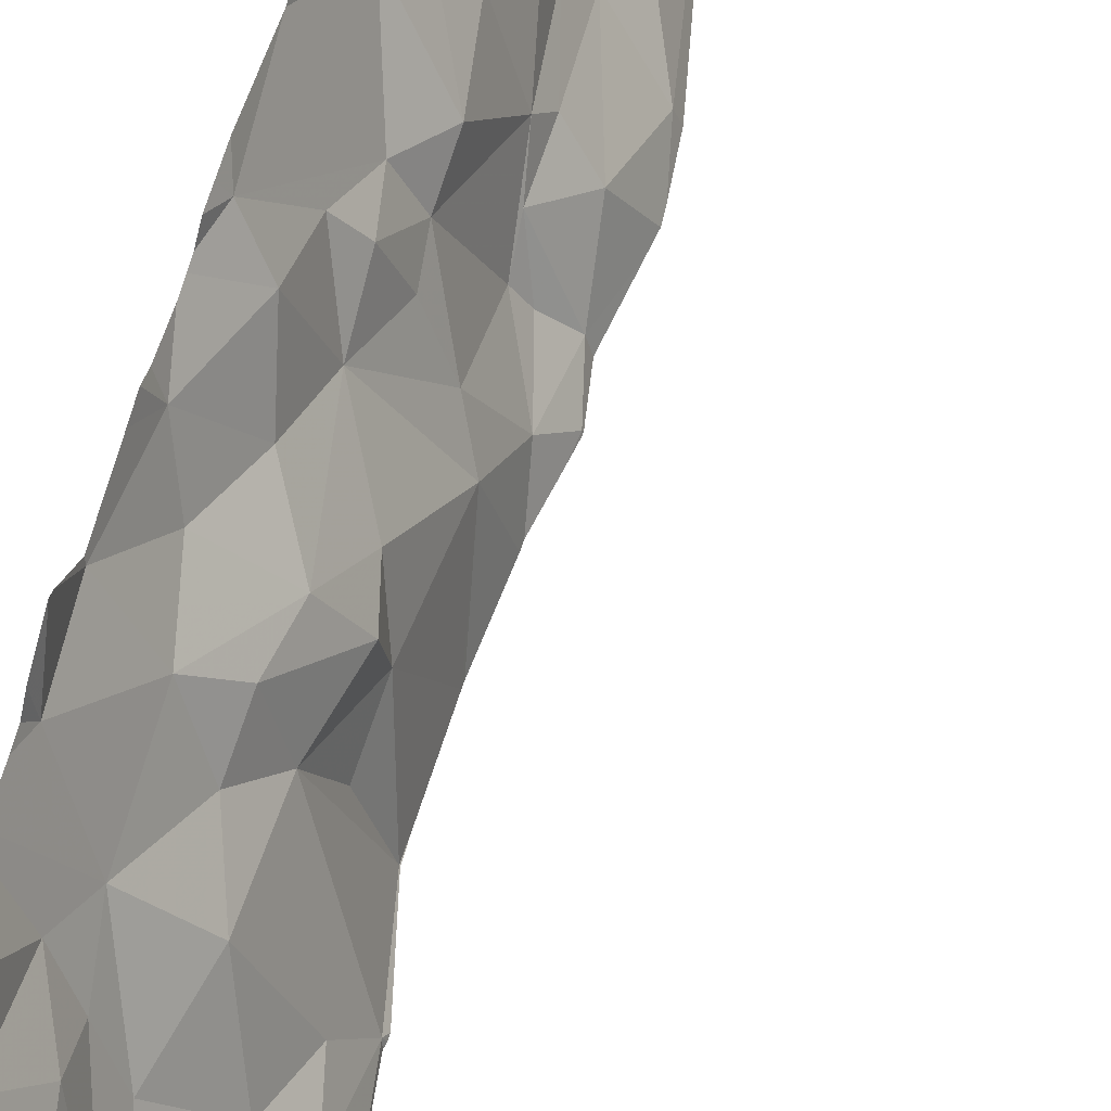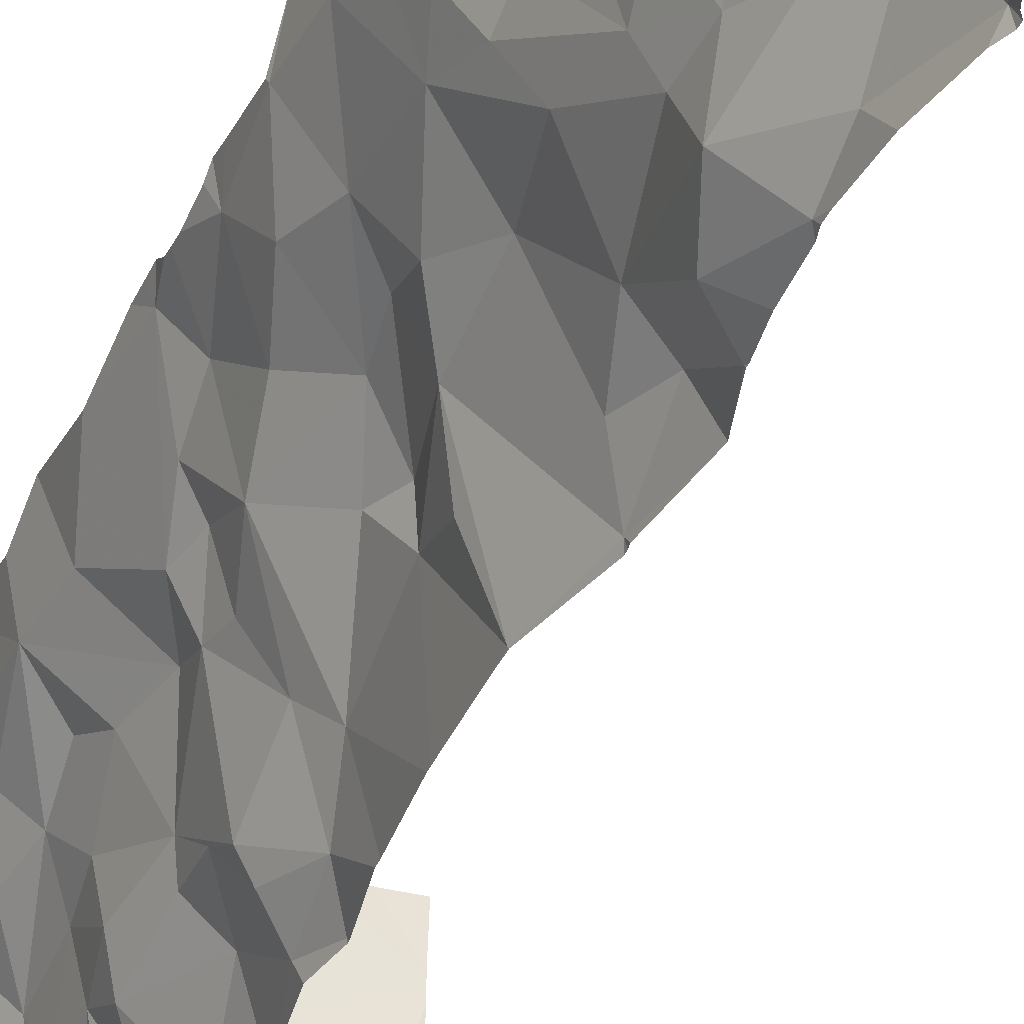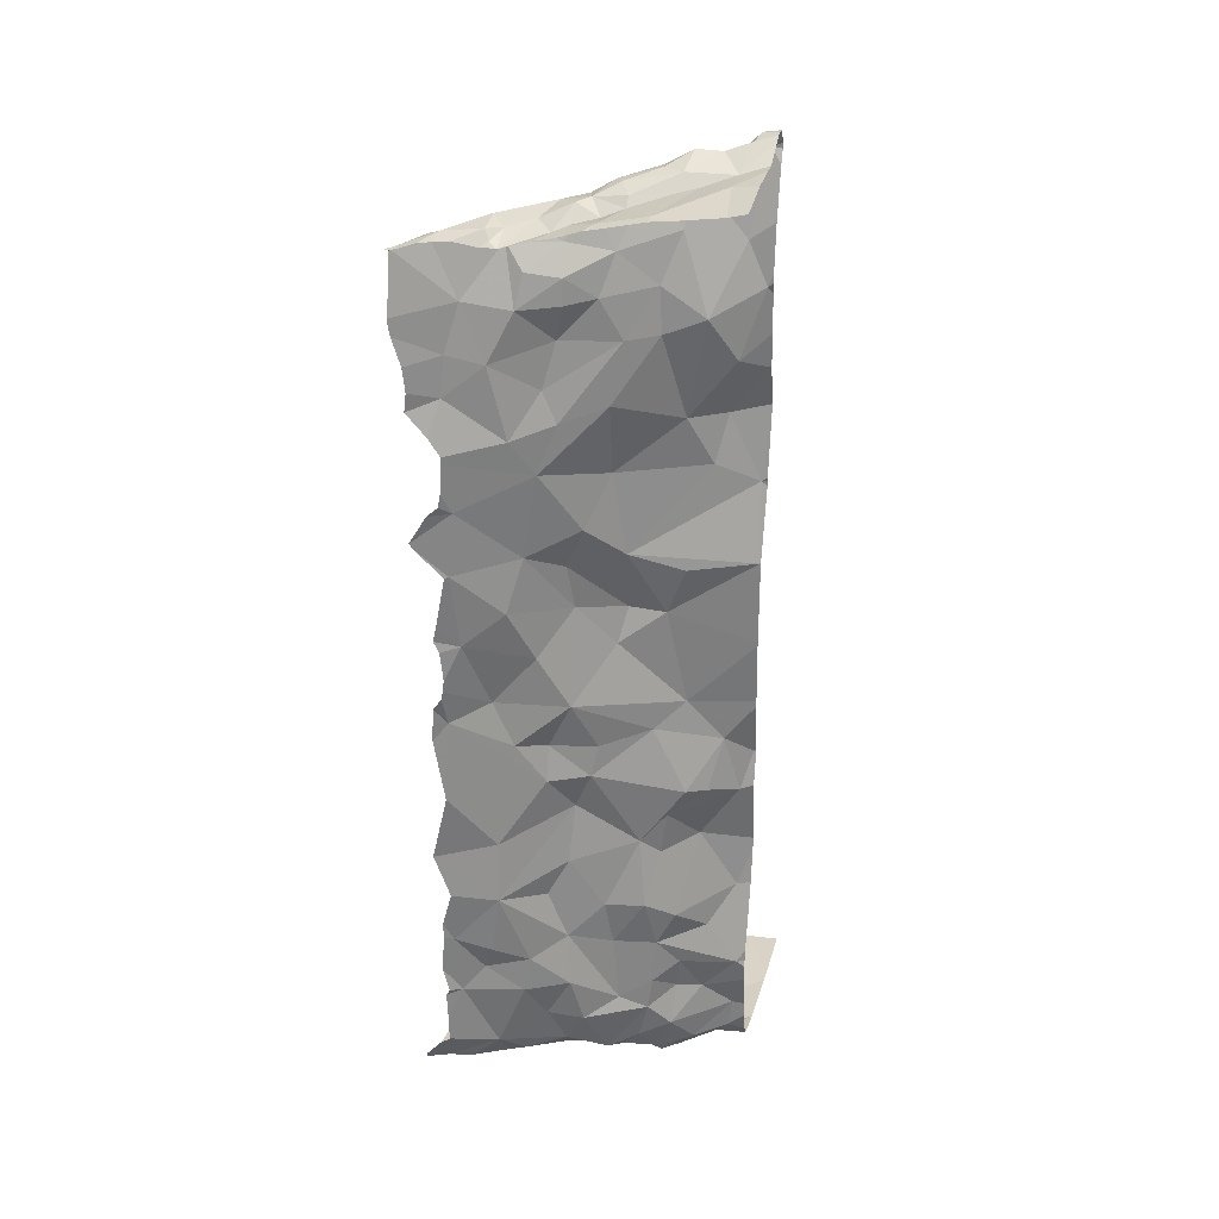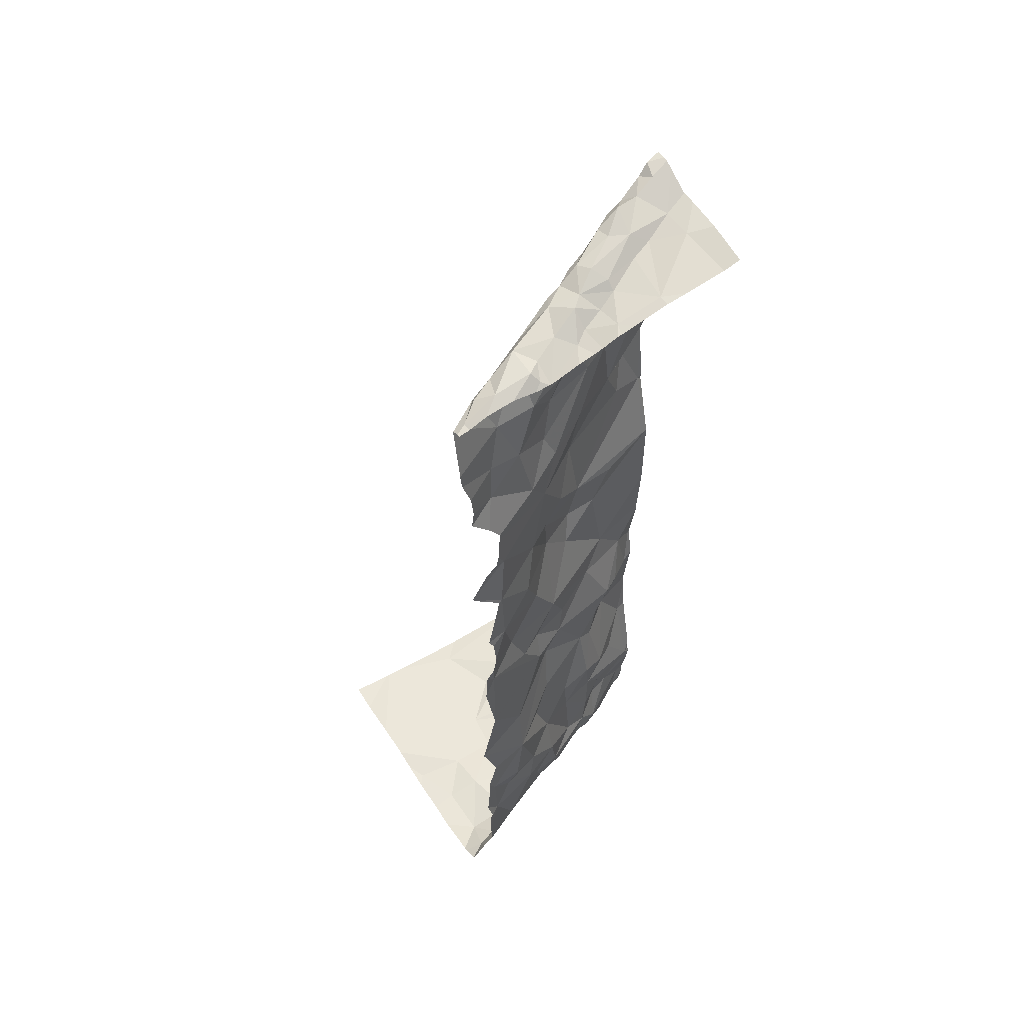
<metadata>
{"format":"obj","ext":"obj","renderer":"f3d","projection":"perspective","resolution":1024,"background":"white","views":[{"elev":66.9,"azim":17.2,"up":"+Y"},{"elev":-39.9,"azim":-22.7,"up":"+Y"},{"elev":29.2,"azim":-75.2,"up":"+Z"},{"elev":53.7,"azim":-122.3,"up":"+Z"}]}
</metadata>
<code>
v -79.37 242.8 497.1
v -79.7 243.6 494.4
v -79.31 242.8 496.1
v -78.77 243.3 494.1
v -79.38 242.8 494.4
v -78.77 243.1 494.1
v -79.31 242.8 494.9
v -79.68 243.5 496.9
v -79.31 242.8 494.1
v -79.33 242.8 494.7
v -79.35 242.8 494.2
v -79.21 242.8 494.1
v -78.77 243.6 494.1
v -79.34 242.8 495.1
v -78.77 243 494.1
v -79.67 243.6 496.5
v -78.77 243.3 494.1
v -79.31 242.8 494.8
v -79.33 242.8 495.2
v -79.7 243.6 495.4
v -79.32 242.8 495.2
v -79.71 243.6 494.6
v -78.77 242.9 494.1
v -78.99 242.8 494.1
v -79.13 242.8 494.1
v -78.77 243.5 494.1
v -79.71 243.6 496.1
v -78.77 242.9 494.1
v -79.31 242.8 496.1
v -79.33 242.8 494.1
v -78.77 243.6 494.1
v -79.72 243.7 494.9
v -79.26 243.7 494.1
v -79.33 242.8 494.1
v -79.68 243.6 496.9
v -79.38 242.8 494.4
v -79.68 243.6 496.4
v -79.68 243.7 496.8
v -79.7 243.7 496.8
v -79.7 243.5 496.9
v -78.77 243.6 494.1
v -79.66 243.3 496.9
v -79.32 242.8 494.9
v -79.69 243.2 496.9
v -79.7 243.6 495.6
v -79.69 243 497
v -79.64 243.7 494.1
v -79.72 243.7 494.1
v -79.43 243 494.3
v -79.4 242.9 494.3
v -79.45 243 494.4
v -79.29 242.9 494.1
v -79.34 242.9 494.1
v -79.39 243 494.1
v -79.46 243 494.2
v -79.65 243.6 494.1
v -79.67 243.7 494.1
v -79.57 243.6 494.1
v -79.68 243.5 494.8
v -79.26 243.7 494.1
v -79.28 243.5 494.1
v -79.4 243.7 494.1
v -78.86 243.7 494.1
v -79.36 242.8 494.3
v -79.21 242.8 494.1
v -79.58 243.5 494.1
v -79.41 243.5 494.1
v -79.69 243.7 496.8
v -79.69 243.7 496.8
v -79.51 243.3 494.1
v -79.45 243.3 494.1
v -79.56 243.3 494.2
v -79.48 243.1 494.3
v -79.48 243.1 494.2
v -79.01 243.7 494.1
v -79.72 243.7 494.1
v -79.72 243.7 496.8
v -79.42 242.9 495.1
v -79.37 242.9 495.3
v -79.46 243 495.1
v -79.27 243.2 494.1
v -79.2 243.1 494.1
v -79.36 243.1 494.1
v -79.36 242.8 494.3
v -79.2 243.7 494.1
v -79.09 242.9 494.1
v -79.36 242.8 494.2
v -79.72 243.7 496.6
v -79.36 242.8 495.1
v -79.69 243.7 496.8
v -79.17 243 494.1
v -79.42 242.9 494.1
v -79.51 243.2 494.1
v -79.02 243.2 494.1
v -78.83 243.3 494.1
v -78.99 243.1 494.1
v -79.67 243.5 494.5
v -79.65 243.4 494.4
v -79.39 243.2 494.1
v -79.64 243.4 494.5
v -79.65 243.5 494.2
v -79.6 243.4 494.3
v -79.28 243.4 494.1
v -79.16 243.4 494.1
v -79.41 243 494
v -79.43 243.1 494.1
v -79.44 243 494.1
v -78.79 243 494.1
v -79.35 242.8 494.2
v -79.45 243.2 494.1
v -79.57 243.3 494.3
v -79.6 243.3 494.4
v -79.47 243.4 494.1
v -79.6 243.4 494.1
v -79.51 243.2 494.3
v -79.57 243.3 494.6
v -79.48 243.1 494.4
v -79.57 243.4 495.3
v -79.57 243.3 495.4
v -79.62 243.4 495.3
v -79.39 242.8 494.4
v -79.48 243 494.5
v -79.4 242.9 494.6
v -79.34 242.8 494.7
v -79.54 243.2 495.2
v -79.45 243.1 495.3
v -79.63 243.6 496.8
v -79.64 243.6 496.7
v -79.32 242.9 497
v -79.36 242.8 497.1
v -79.38 242.9 497
v -79.53 243.3 496.8
v -79.57 243.3 496.7
v -79.48 243.2 496.8
v -79.53 243 497
v -79.48 243 497
v -79.5 242.9 497
v -79.69 243.5 494.6
v -79.4 243 497
v -79.35 242.9 497
v -79.63 243.3 496.9
v -79.49 243.3 496.9
v -79.54 243.4 496.9
v -79.48 243.2 496.9
v -79.47 243.2 496.9
v -79.45 243.2 496.9
v -79.55 243.1 497
v -79.51 243.2 497
v -79.45 243.1 497
v -79.47 243.2 497
v -79.37 243 497
v -79.41 243.1 497
v -79.61 243.6 496.9
v -79.59 243.5 496.9
v -79.57 243.5 496.8
v -79.51 243.2 494.5
v -79.59 243.4 495.2
v -79.53 243.3 495
v -78.86 243.7 494.1
v -79.38 242.9 494.9
v -79.36 243 497
v -79.53 243.3 495.9
v -79.54 243.3 496
v -79.61 243.4 495.9
v -79.46 243 494.9
v -79.48 243.1 494.9
v -79.51 243.1 494.7
v -79.47 243 494.6
v -79.4 243 495.4
v -79.46 243 495
v -79.09 243.7 494.1
v -79.5 243.7 494.1
v -79.43 243 495.8
v -79.42 243 495.7
v -79.37 242.8 495.9
v -79.71 243.7 496.7
v -79.72 243.7 496.6
v -79.32 242.8 496.1
v -79.67 243.5 495
v -79.59 243.4 494.7
v -79.52 243.2 495.3
v -79.65 243.5 495.7
v -79.72 243.6 495.9
v -79.6 243.4 495.6
v -79.48 243.1 495.9
v -79.43 243.1 495.7
v -79.63 243.5 495.4
v -79.32 242.8 495.2
v -79.46 243.1 496.6
v -79.53 243.2 496.4
v -79.41 243 496.3
v -79.53 243.2 494.7
v -79.48 243.2 496.1
v -79.36 242.9 496.1
v -79.41 243.1 496.9
v -79.65 243.6 496.8
v -79.62 243.4 496.6
v -79.58 243.3 496.7
v -79.59 243.4 496.7
v -79.65 243.5 496.5
v -79.59 243.3 496.3
v -79.58 243.4 496.4
v -79.65 243.4 496.3
v -79.29 242.8 497
v -79.45 243.1 496.7
v -79.53 243.2 496.7
v -79.65 243.4 496.9
v -79.58 243.3 496.9
v -79.55 243.2 497
v -79.61 243.2 496.9
v -79.61 243.3 496.9
v -79.46 242.9 497
v -79.53 243.3 496.9
v -79.58 243.1 496.9
v -79.41 243 496.8
v -79.31 242.8 497.1
v -79.56 242.9 497
v -79.35 242.8 496.8
v -79.51 243.1 496.5
v -79.39 242.9 496.5
v -79.35 242.8 496.7
v -79.44 242.9 496.6
v -79.56 243.3 496.5
v -79.32 242.8 496.4
v -79 243.7 494.1
v -79.29 243.7 494.1
v -78.77 243.7 494.1
v -79.61 243.4 496.2
v -79.69 243.7 496.8
v -79.66 243.7 494.1
v -79.22 242.8 494.1
v -79.56 243.3 494.9
v -79.71 243.7 494.1
v -79.51 243.3 495.7
v -79.46 243.2 495.6
v -79.13 243.7 494.1
v -79.33 242.9 496.3
v -79.41 243.7 494.1
v -79.2 242.8 494.1
v -79.19 242.8 494.1
v -79.23 242.8 494.1
v -79.72 243.7 494.5
v -79.72 243.6 494.4
v -79.72 243.7 494.4
v -79.72 243.7 494.3
v -79.72 243.5 496.9
v -79.72 243.6 496.9
v -79.72 243.7 496.6
v -79.72 243.7 496.5
v -79.72 243.7 495.4
v -79.72 243.7 495.3
v -79.72 243.7 494.7
v -79.72 243.7 494.6
v -79.72 243.6 496.1
v -79.72 243.6 496.1
v -79.72 243.7 494.9
v -79.72 243.7 494.9
v -79.72 243.6 495.5
v -79.72 243.7 495.4
v -79.72 243.6 496.9
v -79.72 243.6 496.8
v -79.72 243.7 496.4
v -79.72 243.7 496.4
v -79.72 243.6 496.3
v -79.72 243.7 496.8
v -79.72 243.5 496.8
v -79.72 243.4 496.9
v -79.72 243.3 496.9
v -79.72 243.3 496.9
v -79.72 243.2 496.9
v -79.72 243.2 496.9
v -79.72 243.2 496.9
v -79.72 243.6 495.1
v -79.72 243.1 496.9
v -79.72 243.6 495.7
v -79.72 243.6 495.6
v -79.72 243.6 495.5
v -79.72 243.7 496.1
v -79.72 243 497
v -79.72 243 497
v -79.72 243.6 494.8
v -79.72 243.7 494.2
v -79.72 243.7 494.2
v -79.72 243.3 496.9
v -79.72 243.6 495.1
v -79.72 243.6 495.1
v -79.72 243.6 495.5
v -79.72 243.6 495.9
v -79.72 243.6 495.7
v -79.72 243.7 496
v -79.72 243.4 496.8
v -79.72 243.4 496.8
v -79.72 243.4 496.8
v -79.72 242.8 497
v -79.72 243.6 495.1
v -79.72 243.7 496
v -79.72 243.6 496.2
v -79.71 243.7 496.8
v -79.72 243.6 496.2
v -79.44 242.8 497
v -79.3 242.8 497.1
v -79.33 242.8 497.1
v -79.29 242.8 497
v -79.33 242.8 496.8
v -79.29 242.8 497.1
v -79.34 242.8 497.1
v -79.48 242.8 497
v -79.54 242.8 497
v -79.33 242.8 496.7
v -79.33 242.8 496.5
v -79.59 242.8 497
v -79.28 242.8 497
v -79.28 242.8 497
v -79.34 242.8 496.7
v -79.34 242.8 496.7
v -79.35 242.8 495.4
v -79.35 242.8 495.4
v -79.38 242.8 494.5
v -79.32 242.8 495.2
v -79.32 242.8 495.2
v -79.38 242.8 494.4
v -79.37 242.8 495.8
v -79.37 242.8 495.6
v -79.31 242.8 496.1
v -79.37 242.8 495.6
v -79.37 242.8 495.9
v -79.32 242.8 496.4
v -79.32 242.8 496.4
v -78.96 242.8 494.1
v -79.28 242.8 496.3
v -79.28 242.8 496.3
v -79.29 242.8 496.3
v -79.34 242.8 496.7
v -78.77 242.8 494.1
v -79.7 242.8 497
v -79.72 242.8 497
f 318 121 10
f 317 169 325
f 316 79 169
f 315 221 304
f 22 2 242
f 314 221 315
f 313 204 312
f 249 37 262
f 247 35 260
f 312 204 305
f 40 8 246
f 311 217 294
f 310 220 309
f 309 221 333
f 308 217 311
f 307 217 308
f 306 130 1
f 50 49 51
f 53 52 54
f 55 49 50
f 57 56 58
f 257 59 281
f 61 60 62
f 62 60 226
f 53 65 52
f 58 66 67
f 71 70 72
f 73 55 74
f 79 78 80
f 82 81 83
f 28 86 24
f 9 87 34
f 52 91 83
f 64 87 92
f 24 65 25
f 241 53 9
f 86 52 65
f 73 74 93
f 92 55 64
f 84 50 36
f 95 94 96
f 54 52 83
f 2 97 98
f 83 81 99
f 100 98 97
f 102 101 98
f 104 103 81
f 103 104 61
f 83 105 54
f 54 106 107
f 55 92 107
f 96 91 108
f 85 61 236
f 66 58 56
f 101 102 72
f 104 94 95
f 104 95 26
f 171 41 75
f 71 110 99
f 93 110 71
f 236 104 171
f 67 62 58
f 111 102 112
f 58 62 238
f 66 113 67
f 114 101 72
f 108 86 23
f 91 52 86
f 106 105 83
f 104 82 96
f 71 99 103
f 108 91 86
f 74 110 93
f 106 83 99
f 99 81 103
f 72 70 114
f 70 113 66
f 71 113 70
f 102 111 72
f 103 61 67
f 101 114 66
f 66 114 70
f 93 72 111
f 111 112 115
f 106 110 74
f 115 112 116
f 117 51 49
f 119 118 120
f 121 51 122
f 101 2 98
f 66 56 101
f 56 57 101
f 101 57 282
f 121 123 124
f 80 125 126
f 71 72 93
f 99 110 106
f 106 54 105
f 55 106 74
f 117 73 115
f 50 64 55
f 38 39 127
f 38 127 128
f 130 129 131
f 133 132 134
f 136 135 137
f 97 138 100
f 139 131 140
f 141 42 268
f 142 132 143
f 145 144 146
f 148 147 136
f 136 149 148
f 150 148 149
f 139 136 131
f 139 151 152
f 153 35 154
f 154 143 153
f 127 153 155
f 156 122 117
f 87 64 109
f 158 157 125
f 160 89 43
f 161 151 140
f 163 162 164
f 166 165 167
f 165 168 167
f 126 169 79
f 80 78 170
f 174 173 175
f 89 78 79
f 179 59 32
f 59 180 116
f 156 167 122
f 100 112 98
f 116 112 100
f 179 32 273
f 120 157 20
f 126 181 119
f 183 182 45
f 182 184 45
f 162 163 185
f 119 181 118
f 125 157 118
f 162 185 186
f 187 20 258
f 79 80 126
f 20 187 120
f 186 185 174
f 288 45 289
f 187 119 120
f 166 170 165
f 190 189 191
f 79 188 89
f 121 50 51
f 165 160 168
f 156 115 116
f 36 121 5
f 78 89 170
f 160 165 170
f 122 51 117
f 156 117 115
f 167 156 192
f 116 192 156
f 160 124 168
f 122 167 168
f 138 59 100
f 116 100 59
f 22 138 97
f 305 204 301
f 185 193 194
f 185 194 178
f 195 145 146
f 39 196 127
f 198 197 133
f 128 16 248
f 155 199 197
f 197 200 128
f 8 154 35
f 202 201 203
f 197 199 133
f 35 153 196
f 143 155 153
f 127 196 153
f 140 129 204
f 261 39 265
f 35 196 39
f 134 205 206
f 154 8 207
f 209 208 210
f 8 40 207
f 207 40 267
f 292 211 293
f 161 140 204
f 145 134 132
f 142 213 144
f 210 214 209
f 211 207 291
f 152 161 195
f 152 149 139
f 149 152 150
f 152 151 161
f 144 145 142
f 155 132 199
f 133 199 132
f 195 215 134
f 150 146 144
f 135 147 214
f 213 142 143
f 154 211 213
f 155 143 132
f 216 129 130
f 204 129 216
f 195 150 152
f 146 150 195
f 145 195 134
f 215 205 134
f 139 140 151
f 217 46 279
f 161 204 218
f 218 204 303
f 204 216 301
f 131 129 140
f 136 139 149
f 130 212 1
f 300 217 307
f 212 131 136
f 212 130 131
f 136 137 212
f 302 130 306
f 217 212 137
f 214 147 209
f 46 135 214
f 154 207 211
f 209 144 213
f 209 150 144
f 217 137 46
f 147 135 136
f 219 206 205
f 211 42 208
f 44 210 141
f 270 141 284
f 143 154 213
f 150 209 148
f 147 148 209
f 208 213 211
f 141 208 42
f 208 141 210
f 213 208 209
f 46 214 44
f 214 210 44
f 46 44 274
f 221 220 222
f 189 222 191
f 222 220 191
f 202 200 223
f 133 134 206
f 222 189 205
f 191 220 224
f 220 221 309
f 221 218 304
f 167 192 166
f 190 193 228
f 245 101 283
f 96 94 104
f 316 169 317
f 19 79 316
f 67 61 62
f 67 113 103
f 121 124 10
f 92 53 54
f 55 73 49
f 80 170 166
f 166 158 125
f 112 102 98
f 14 188 319
f 91 82 83
f 92 87 53
f 73 93 111
f 59 22 252
f 121 122 123
f 125 80 166
f 189 190 219
f 81 82 104
f 107 92 54
f 107 106 55
f 24 86 65
f 230 58 47
f 115 73 111
f 103 113 71
f 96 82 91
f 117 49 73
f 116 180 192
f 192 232 166
f 123 168 124
f 174 175 322
f 215 161 222
f 161 218 222
f 161 215 195
f 190 201 219
f 202 219 201
f 205 215 222
f 46 137 135
f 157 158 179
f 157 179 285
f 162 234 164
f 22 59 138
f 27 228 164
f 228 163 164
f 234 184 182
f 169 174 323
f 187 184 119
f 181 125 118
f 45 184 187
f 182 164 234
f 158 232 59
f 169 235 174
f 175 178 29
f 235 186 174
f 179 158 59
f 185 163 193
f 180 232 192
f 180 59 232
f 157 120 118
f 286 157 295
f 164 182 183
f 183 27 164
f 277 187 287
f 186 235 234
f 119 184 234
f 234 162 186
f 125 181 126
f 169 126 119
f 235 169 119
f 175 173 185
f 185 173 174
f 304 218 303
f 193 191 194
f 232 158 166
f 170 89 160
f 18 160 7
f 123 122 168
f 97 2 22
f 224 220 310
f 163 228 193
f 27 183 290
f 303 204 313
f 178 194 237
f 178 175 185
f 142 145 132
f 228 203 201
f 228 201 190
f 206 198 133
f 203 37 200
f 264 203 297
f 37 16 200
f 203 200 202
f 16 128 200
f 200 197 223
f 128 155 197
f 155 128 127
f 189 219 205
f 222 218 221
f 223 198 206
f 197 198 223
f 191 193 190
f 223 219 202
f 219 223 206
f 330 237 331
f 194 191 237
f 237 191 224
f 331 224 332
f 311 294 335
f 234 235 119
f 228 27 254
f 297 228 299
f 12 65 231
f 96 108 95
f 239 65 12
f 4 108 6
f 242 2 243
f 302 216 130
f 243 2 244
f 244 2 245
f 176 128 88
f 245 2 101
f 246 8 247
f 301 216 302
f 300 212 217
f 247 8 35
f 248 16 249
f 90 38 128
f 48 282 76
f 249 16 37
f 250 20 251
f 1 212 300
f 5 121 321
f 251 20 286
f 252 22 253
f 76 282 233
f 253 22 242
f 254 27 255
f 21 188 19
f 19 188 79
f 255 27 278
f 256 32 257
f 75 41 225
f 3 178 324
f 257 32 59
f 258 20 259
f 77 265 298
f 259 20 250
f 260 35 261
f 29 178 3
f 261 35 39
f 7 160 43
f 262 37 263
f 263 37 264
f 69 38 229
f 10 124 18
f 264 37 203
f 298 38 68
f 18 124 160
f 265 39 298
f 36 50 121
f 266 40 246
f 68 38 69
f 267 40 266
f 34 87 30
f 268 42 269
f 63 31 227
f 269 42 292
f 9 53 87
f 270 44 141
f 271 44 270
f 14 89 188
f 272 44 271
f 273 32 256
f 47 58 172
f 274 44 272
f 43 89 14
f 275 45 276
f 11 87 109
f 159 13 31
f 276 45 277
f 277 45 187
f 30 87 11
f 278 27 296
f 279 46 280
f 25 65 240
f 280 46 274
f 88 128 248
f 281 59 252
f 282 57 233
f 6 108 15
f 4 95 108
f 283 101 282
f 284 141 268
f 240 65 239
f 90 128 176
f 285 179 273
f 229 38 90
f 159 31 63
f 286 20 157
f 287 187 258
f 17 95 4
f 288 183 45
f 231 65 241
f 241 65 53
f 289 45 275
f 290 183 288
f 15 108 23
f 88 248 177
f 230 57 58
f 41 13 225
f 291 207 267
f 292 42 211
f 41 104 26
f 26 95 17
f 293 211 291
f 294 217 279
f 109 64 84
f 295 157 285
f 84 64 50
f 296 27 290
f 23 86 28
f 233 57 230
f 297 203 228
f 299 228 254
f 172 58 238
f 319 188 320
f 171 104 41
f 320 188 21
f 321 121 318
f 225 13 159
f 322 175 326
f 323 174 322
f 236 61 104
f 324 178 330
f 325 169 323
f 85 60 61
f 326 175 29
f 33 60 85
f 327 224 310
f 328 224 327
f 329 28 24
f 238 62 226
f 330 178 237
f 226 60 33
f 331 237 224
f 332 224 328
f 333 221 314
f 334 28 329
f 335 294 336
f 298 39 38

</code>
